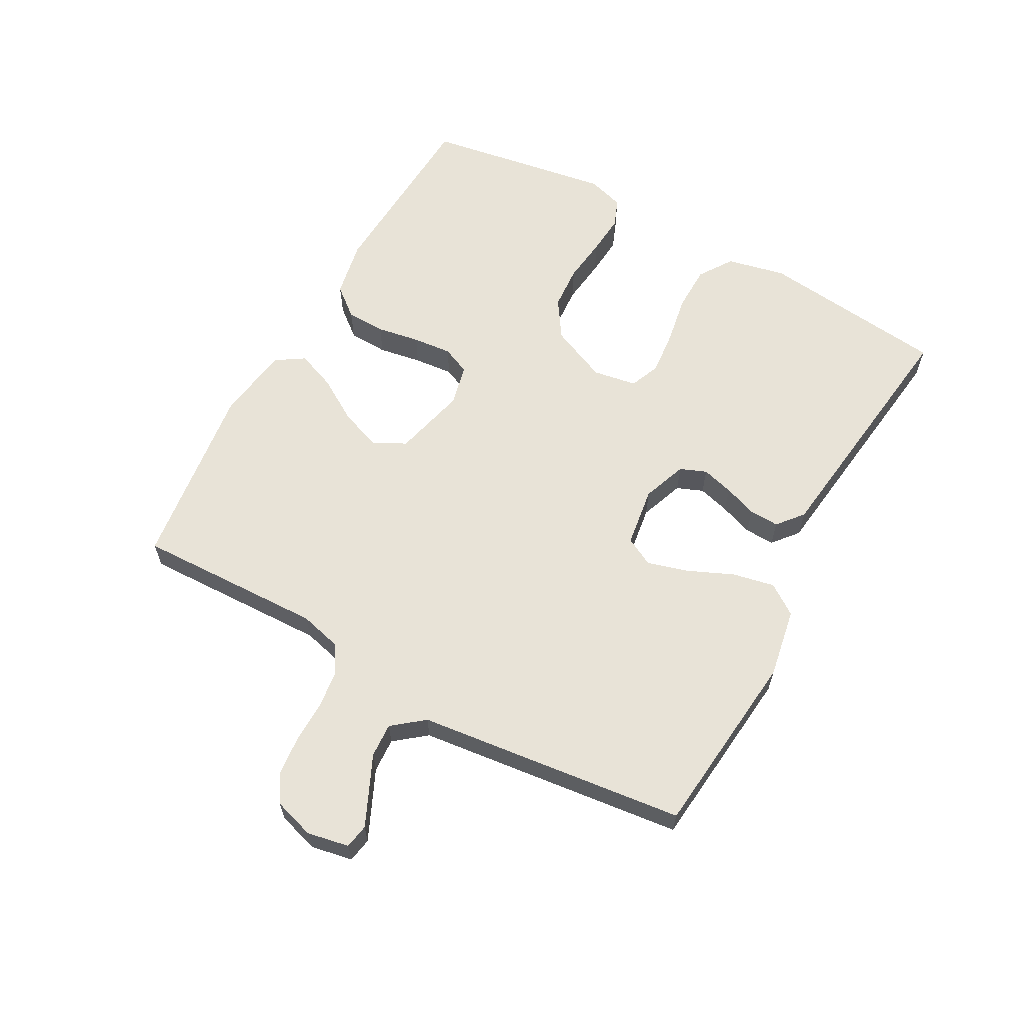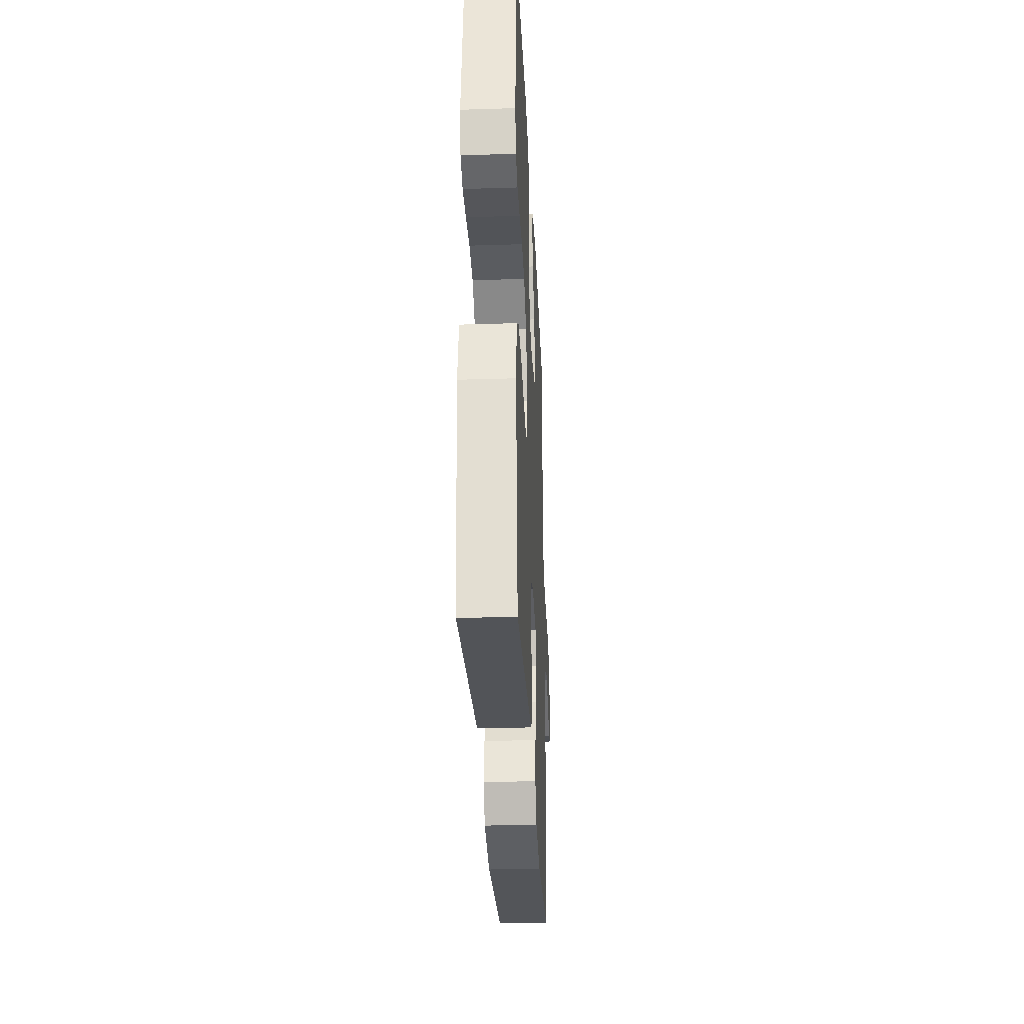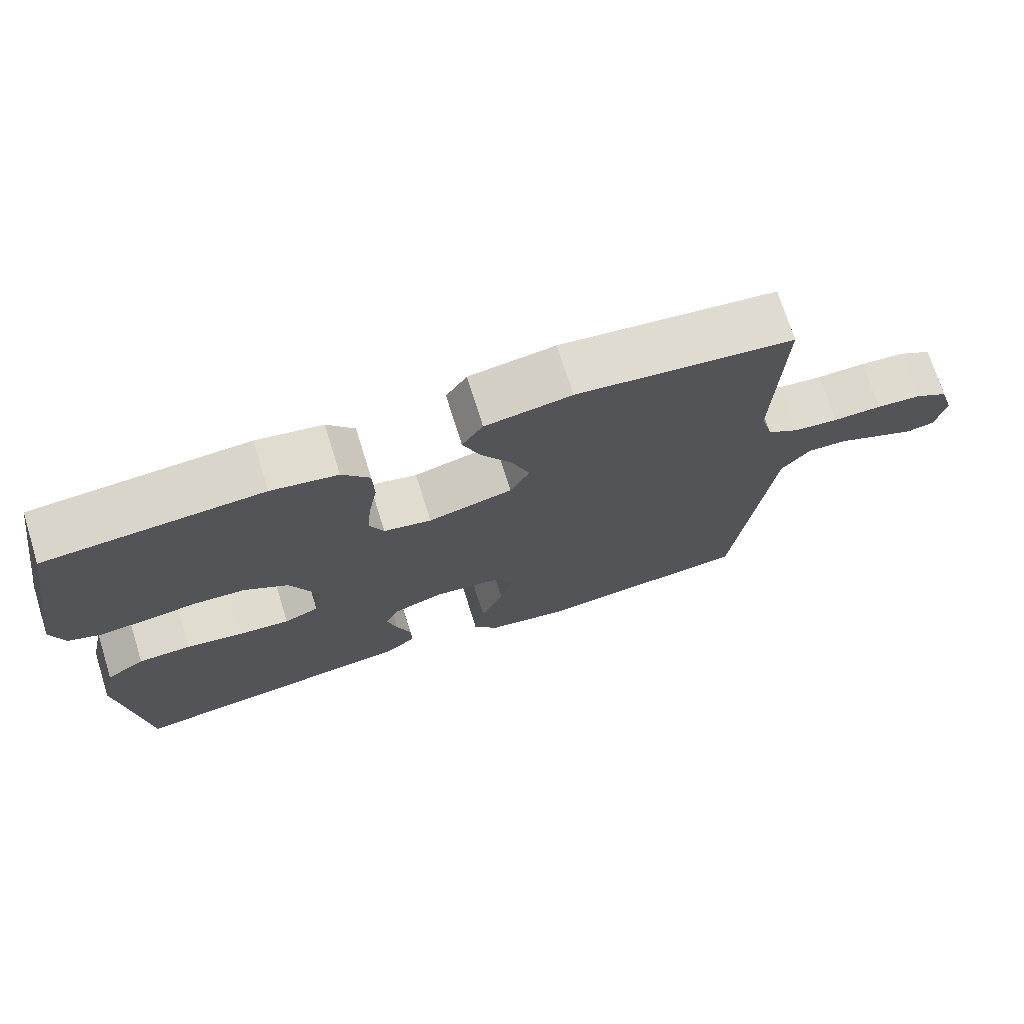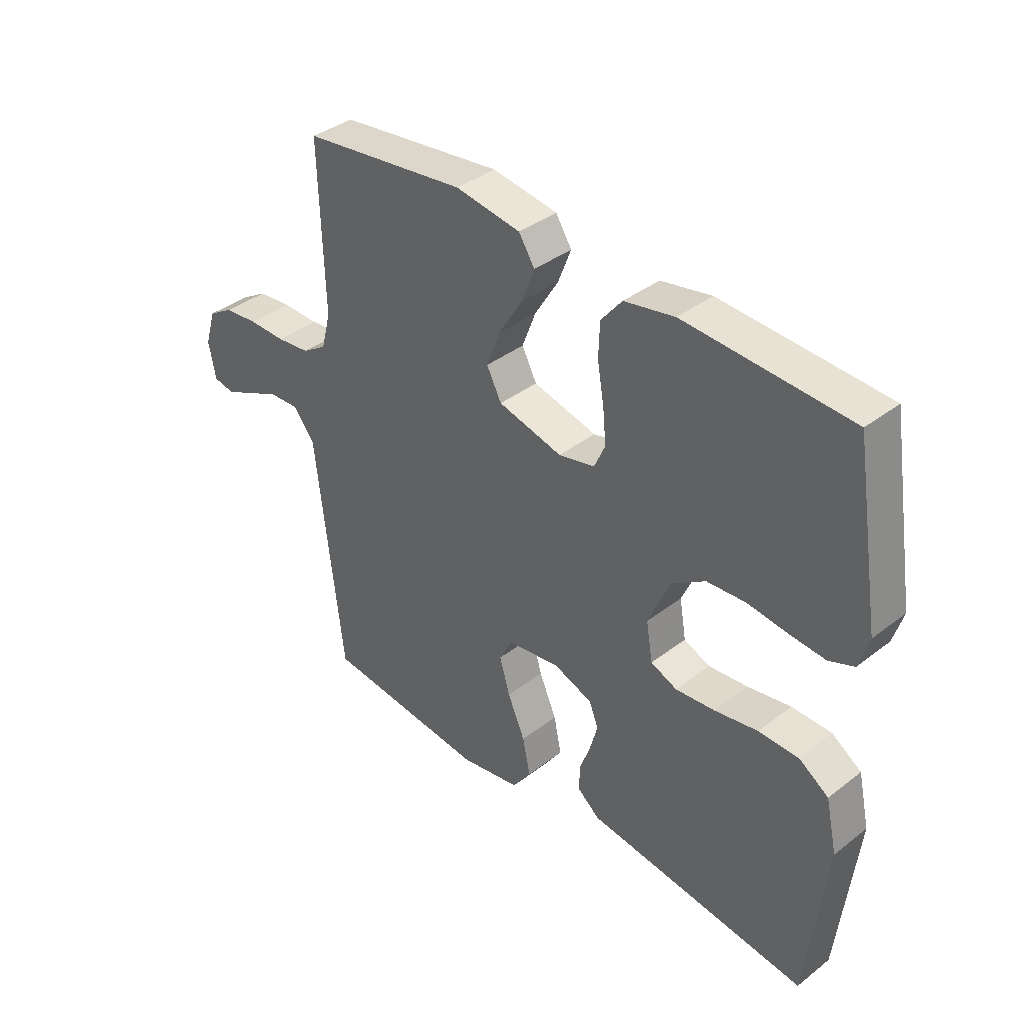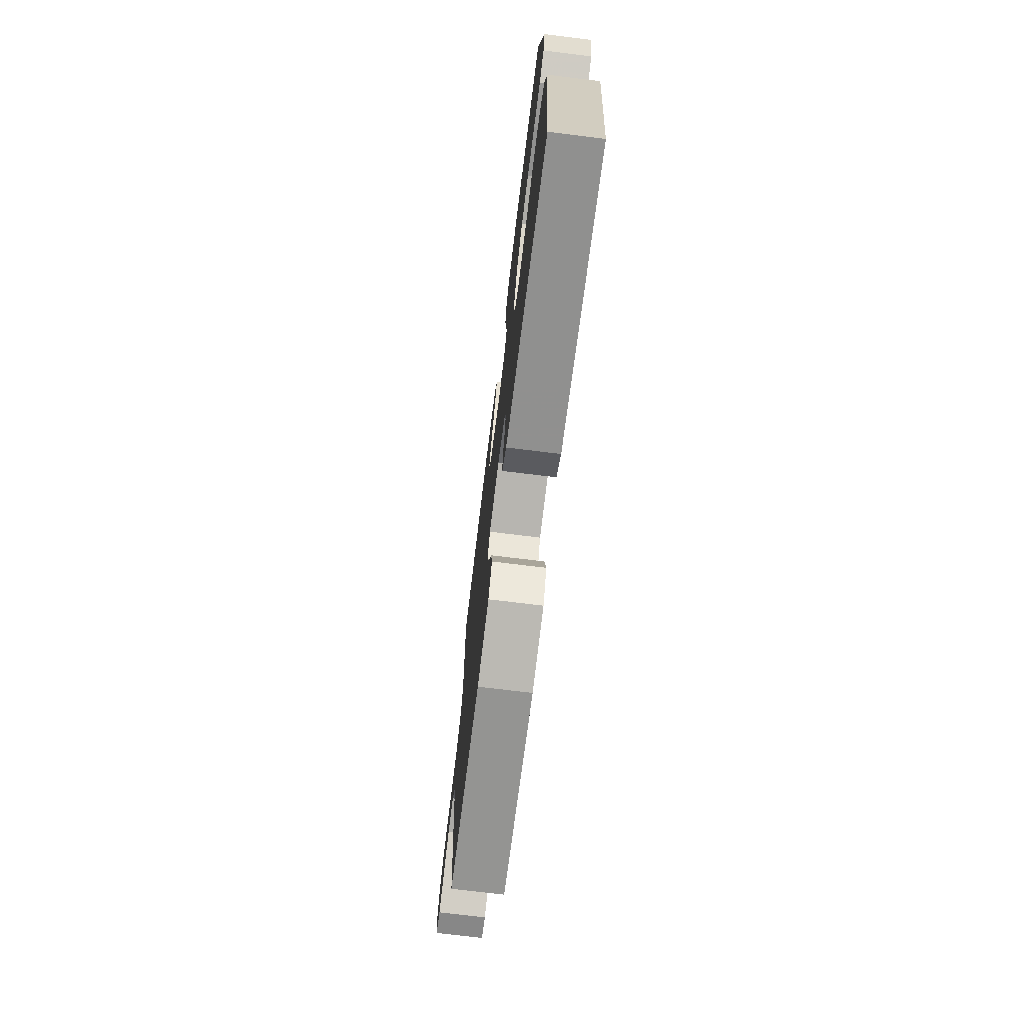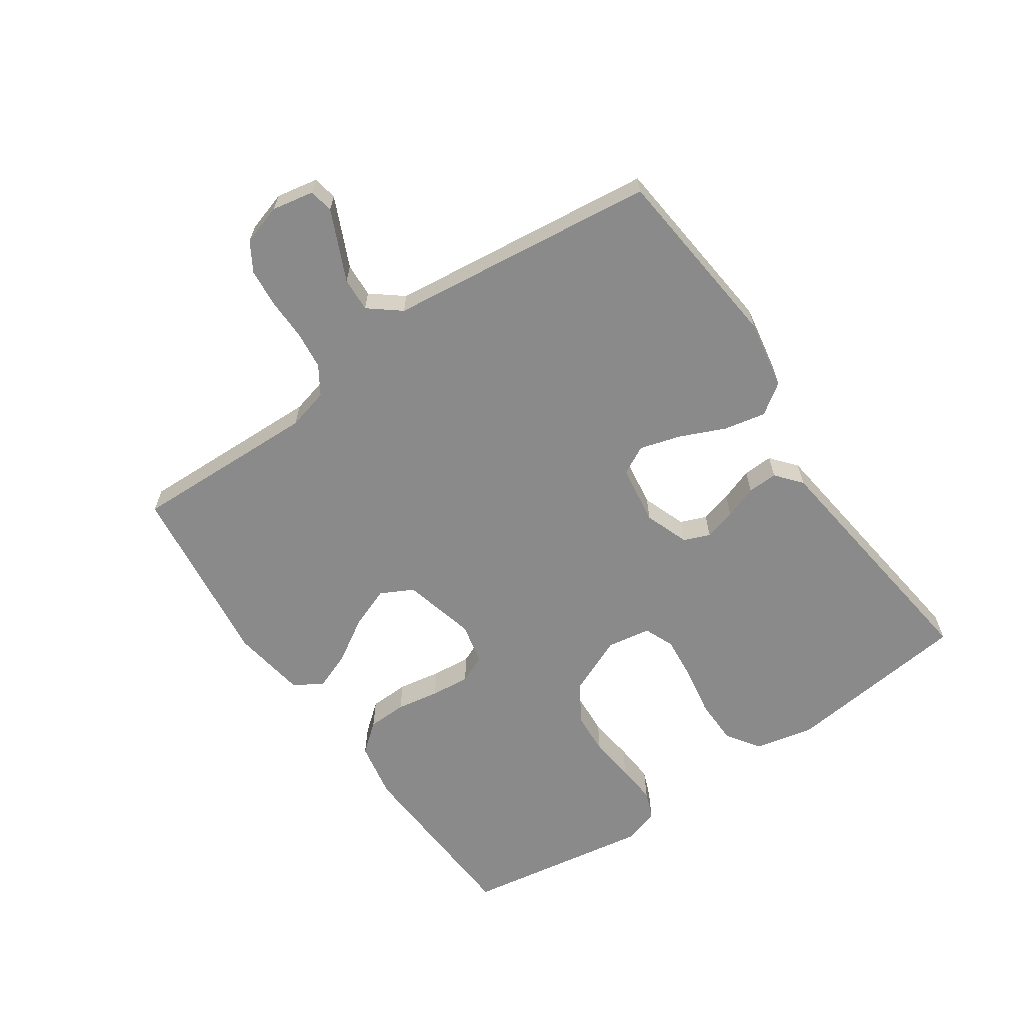
<metadata>
{"format":"obj","ext":"obj","renderer":"f3d","projection":"perspective","resolution":1024,"background":"white","views":[{"elev":62.1,"azim":118.9,"up":"+Y"},{"elev":-30.2,"azim":-87.4,"up":"+Z"},{"elev":72.7,"azim":-17.4,"up":"+Z"},{"elev":37.9,"azim":-134.4,"up":"+Z"},{"elev":-72.7,"azim":-97.0,"up":"+Z"},{"elev":-63.4,"azim":124.6,"up":"+Y"}]}
</metadata>
<code>
v -0.5 0.07 -0.5
v -0.534 0.07 -0.2
v -0.513 0.07 -0.106
v -0.459 0.07 -0.07
v -0.386 0.07 -0.069
v -0.307 0.07 -0.083
v -0.236 0.07 -0.09
v -0.188 0.07 -0.07
v -0.176 0.07 0
v -0.216 0.07 0.092
v -0.277 0.07 0.132
v -0.348 0.07 0.137
v -0.421 0.07 0.128
v -0.486 0.07 0.123
v -0.531 0.07 0.141
v -0.549 0.07 0.2
v -0.5 0.07 0.5
v -0.2 0.07 0.516
v -0.108 0.07 0.498
v -0.07 0.07 0.451
v -0.068 0.07 0.388
v -0.08 0.07 0.319
v -0.086 0.07 0.256
v -0.066 0.07 0.211
v 0 0.07 0.196
v 0.117 0.07 0.225
v 0.144 0.07 0.277
v 0.119 0.07 0.343
v 0.076 0.07 0.413
v 0.052 0.07 0.475
v 0.081 0.07 0.52
v 0.2 0.07 0.538
v 0.5 0.07 0.5
v 0.491 0.07 0.2
v 0.508 0.07 0.134
v 0.553 0.07 0.105
v 0.614 0.07 0.098
v 0.681 0.07 0.099
v 0.743 0.07 0.093
v 0.789 0.07 0.065
v 0.809 0.07 0
v 0.796 0.07 -0.067
v 0.757 0.07 -0.074
v 0.704 0.07 -0.05
v 0.645 0.07 -0.023
v 0.59 0.07 -0.02
v 0.55 0.07 -0.07
v 0.535 0.07 -0.2
v 0.5 0.07 -0.5
v 0.2 0.07 -0.53
v 0.089 0.07 -0.51
v 0.055 0.07 -0.461
v 0.069 0.07 -0.394
v 0.101 0.07 -0.321
v 0.12 0.07 -0.256
v 0.096 0.07 -0.21
v 0 0.07 -0.196
v -0.071 0.07 -0.222
v -0.088 0.07 -0.264
v -0.074 0.07 -0.315
v -0.055 0.07 -0.368
v -0.053 0.07 -0.416
v -0.094 0.07 -0.45
v -0.2 0.07 -0.463
v -0.5 0 -0.5
v -0.534 0 -0.2
v -0.513 0 -0.106
v -0.459 0 -0.07
v -0.386 0 -0.069
v -0.307 0 -0.083
v -0.236 0 -0.09
v -0.188 0 -0.07
v -0.176 0 0
v -0.216 0 0.092
v -0.277 0 0.132
v -0.348 0 0.137
v -0.421 0 0.128
v -0.486 0 0.123
v -0.531 0 0.141
v -0.549 0 0.2
v -0.5 0 0.5
v -0.2 0 0.516
v -0.108 0 0.498
v -0.07 0 0.451
v -0.068 0 0.388
v -0.08 0 0.319
v -0.086 0 0.256
v -0.066 0 0.211
v 0 0 0.196
v 0.117 0 0.225
v 0.144 0 0.277
v 0.119 0 0.343
v 0.076 0 0.413
v 0.052 0 0.475
v 0.081 0 0.52
v 0.2 0 0.538
v 0.5 0 0.5
v 0.491 0 0.2
v 0.508 0 0.134
v 0.553 0 0.105
v 0.614 0 0.098
v 0.681 0 0.099
v 0.743 0 0.093
v 0.789 0 0.065
v 0.809 0 0
v 0.796 0 -0.067
v 0.757 0 -0.074
v 0.704 0 -0.05
v 0.645 0 -0.023
v 0.59 0 -0.02
v 0.55 0 -0.07
v 0.535 0 -0.2
v 0.5 0 -0.5
v 0.2 0 -0.53
v 0.089 0 -0.51
v 0.055 0 -0.461
v 0.069 0 -0.394
v 0.101 0 -0.321
v 0.12 0 -0.256
v 0.096 0 -0.21
v 0 0 -0.196
v -0.071 0 -0.222
v -0.088 0 -0.264
v -0.074 0 -0.315
v -0.055 0 -0.368
v -0.053 0 -0.416
v -0.094 0 -0.45
v -0.2 0 -0.463
f 62 63 64
f 61 62 64
f 60 61 64
f 4 5 6
f 3 4 6
f 2 3 6
f 1 2 6
f 64 1 6
f 60 64 6
f 59 60 6
f 58 59 6 7
f 57 58 7 8
f 56 57 8 9
f 52 53 54
f 51 52 54
f 50 51 54
f 49 50 54
f 48 49 54
f 47 48 54
f 46 47 54 55
f 43 44 45
f 42 43 45
f 41 42 45
f 40 41 45
f 39 40 45
f 38 39 45
f 37 38 45
f 36 37 45 46
f 46 55 56
f 36 46 56
f 35 36 56
f 32 33 34
f 31 32 34
f 30 31 34
f 29 30 34
f 28 29 34
f 27 28 34 35
f 20 21 22
f 19 20 22
f 18 19 22
f 17 18 22
f 16 17 22
f 15 16 22
f 14 15 22
f 13 14 22
f 12 13 22
f 11 12 22 23
f 10 11 23 24
f 10 24 25
f 9 10 25
f 56 9 25
f 26 27 35 56
f 25 26 56
f 128 127 126
f 128 126 125
f 128 125 124
f 70 69 68
f 70 68 67
f 70 67 66
f 70 66 65
f 70 65 128
f 70 128 124
f 70 124 123
f 71 70 123 122
f 72 71 122 121
f 73 72 121 120
f 118 117 116
f 118 116 115
f 118 115 114
f 118 114 113
f 118 113 112
f 118 112 111
f 119 118 111 110
f 109 108 107
f 109 107 106
f 109 106 105
f 109 105 104
f 109 104 103
f 109 103 102
f 109 102 101
f 110 109 101 100
f 120 119 110
f 120 110 100
f 120 100 99
f 98 97 96
f 98 96 95
f 98 95 94
f 98 94 93
f 98 93 92
f 99 98 92 91
f 86 85 84
f 86 84 83
f 86 83 82
f 86 82 81
f 86 81 80
f 86 80 79
f 86 79 78
f 86 78 77
f 86 77 76
f 87 86 76 75
f 88 87 75 74
f 89 88 74
f 89 74 73
f 89 73 120
f 120 99 91 90
f 120 90 89
f 1 65 66 2
f 2 66 67 3
f 3 67 68 4
f 4 68 69 5
f 5 69 70 6
f 6 70 71 7
f 7 71 72 8
f 8 72 73 9
f 9 73 74 10
f 10 74 75 11
f 11 75 76 12
f 12 76 77 13
f 13 77 78 14
f 14 78 79 15
f 15 79 80 16
f 16 80 81 17
f 17 81 82 18
f 18 82 83 19
f 19 83 84 20
f 20 84 85 21
f 21 85 86 22
f 22 86 87 23
f 23 87 88 24
f 24 88 89 25
f 25 89 90 26
f 26 90 91 27
f 27 91 92 28
f 28 92 93 29
f 29 93 94 30
f 30 94 95 31
f 31 95 96 32
f 32 96 97 33
f 33 97 98 34
f 34 98 99 35
f 35 99 100 36
f 36 100 101 37
f 37 101 102 38
f 38 102 103 39
f 39 103 104 40
f 40 104 105 41
f 41 105 106 42
f 42 106 107 43
f 43 107 108 44
f 44 108 109 45
f 45 109 110 46
f 46 110 111 47
f 47 111 112 48
f 48 112 113 49
f 49 113 114 50
f 50 114 115 51
f 51 115 116 52
f 52 116 117 53
f 53 117 118 54
f 54 118 119 55
f 55 119 120 56
f 56 120 121 57
f 57 121 122 58
f 58 122 123 59
f 59 123 124 60
f 60 124 125 61
f 61 125 126 62
f 62 126 127 63
f 63 127 128 64
f 64 128 65 1

</code>
